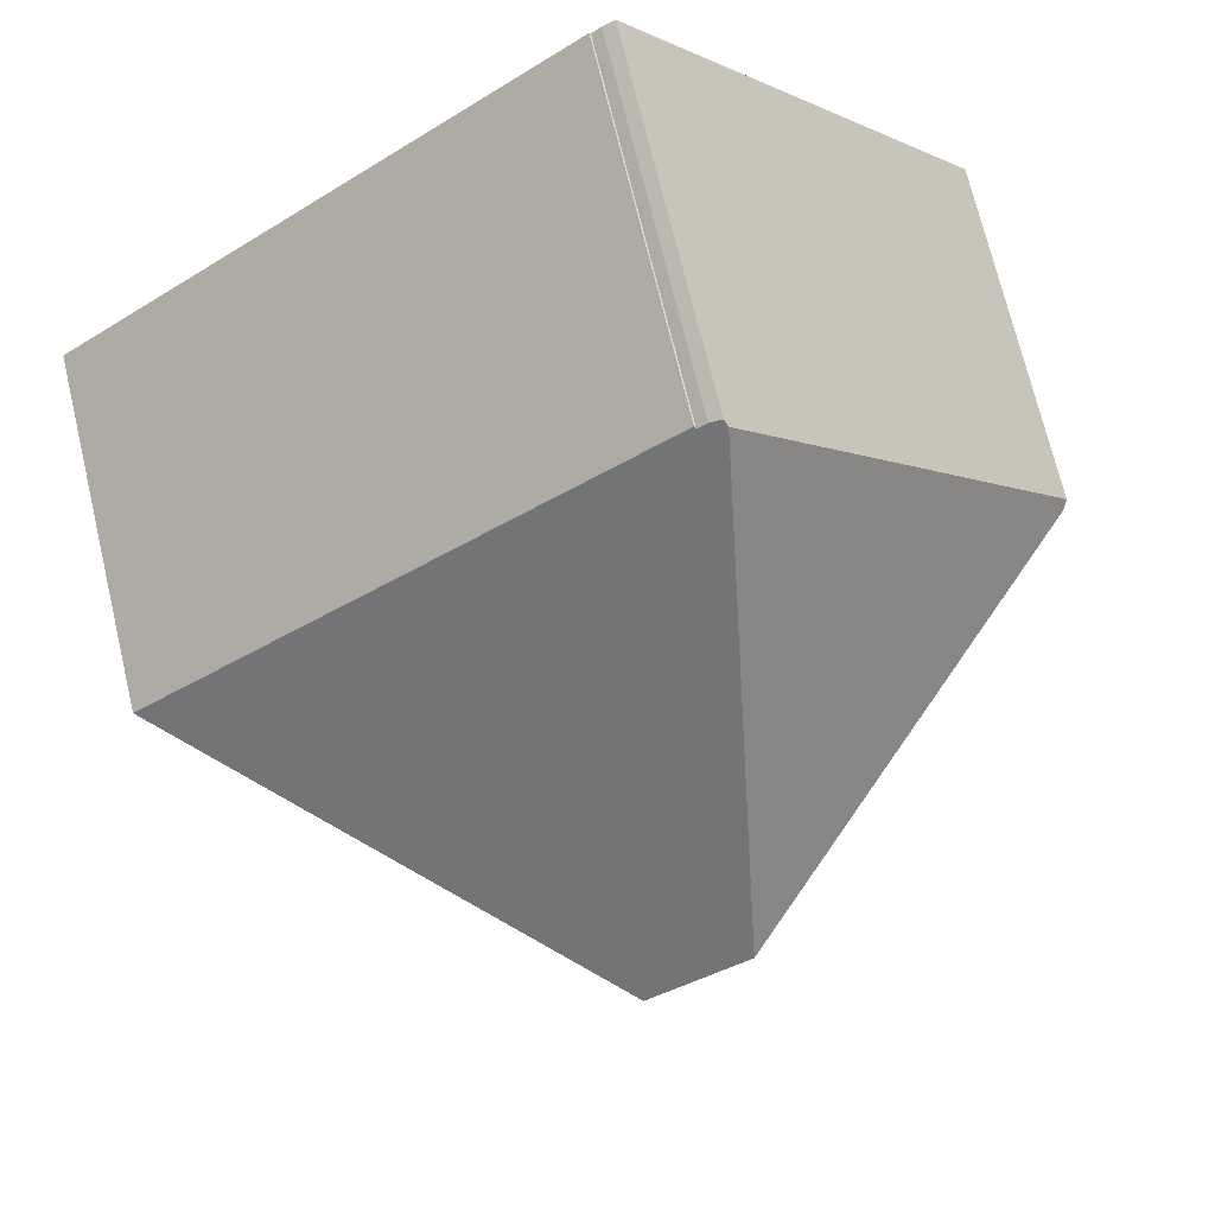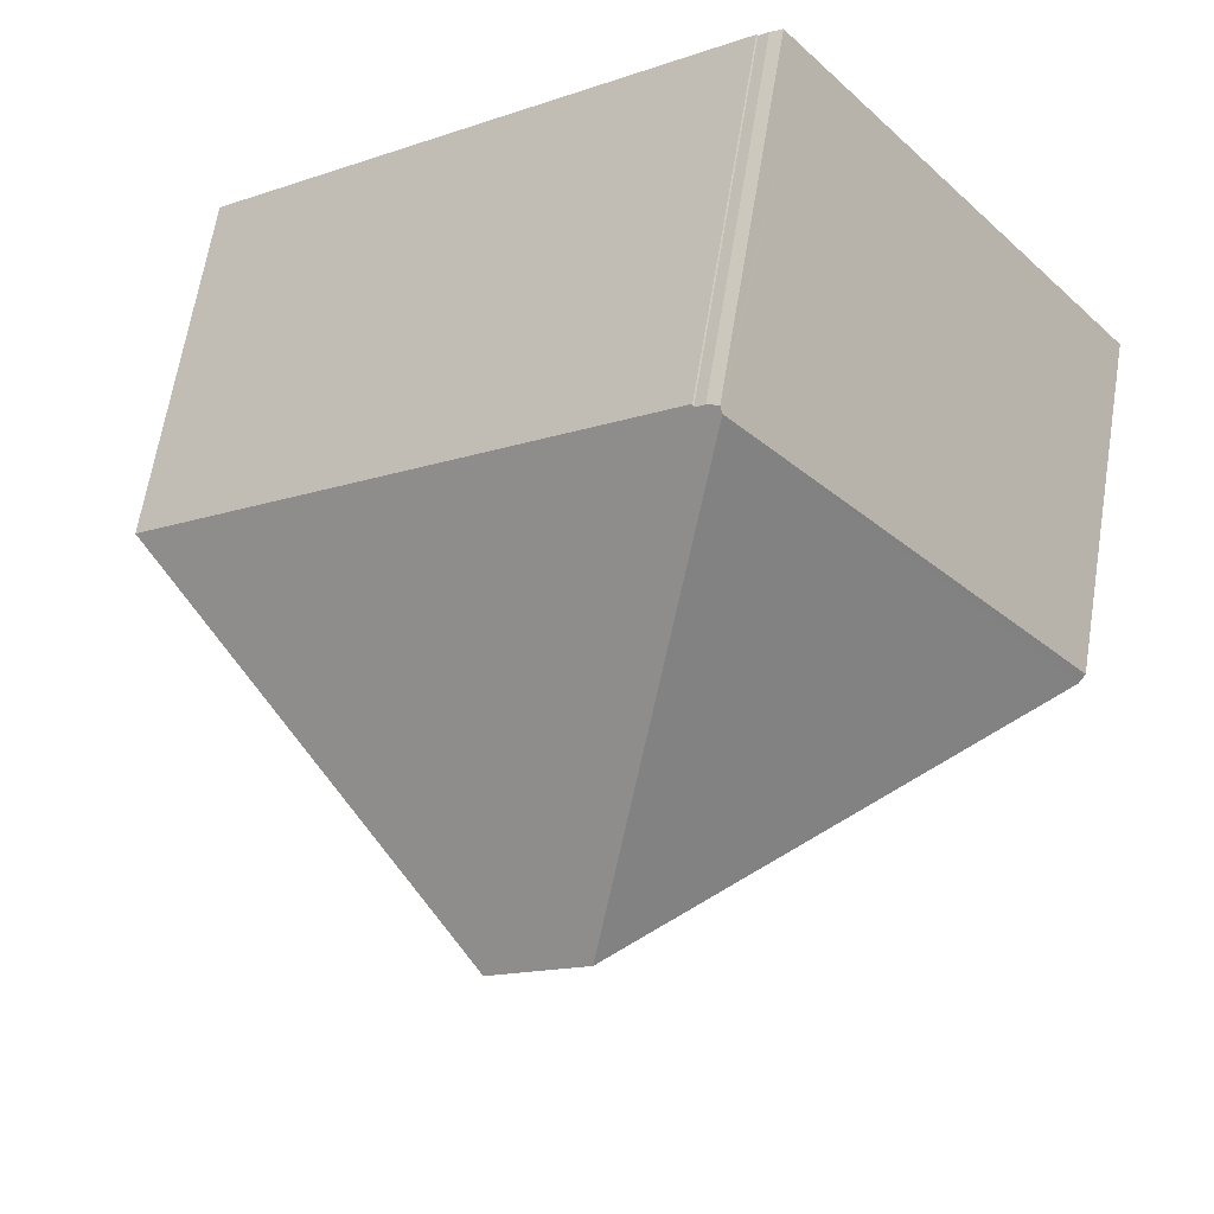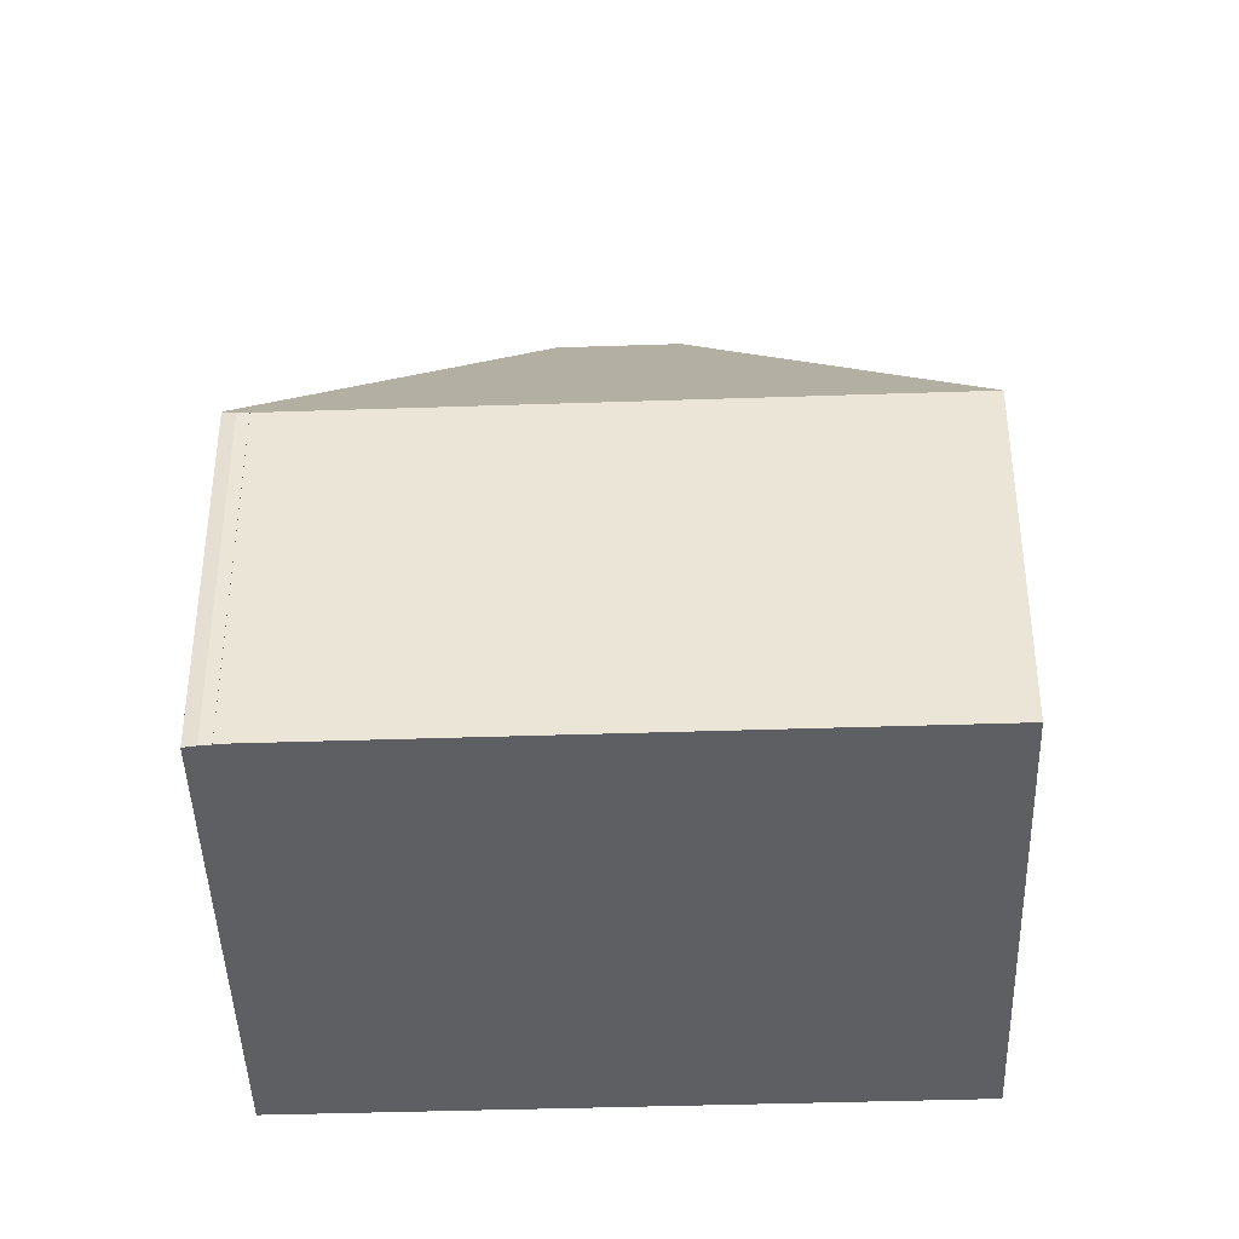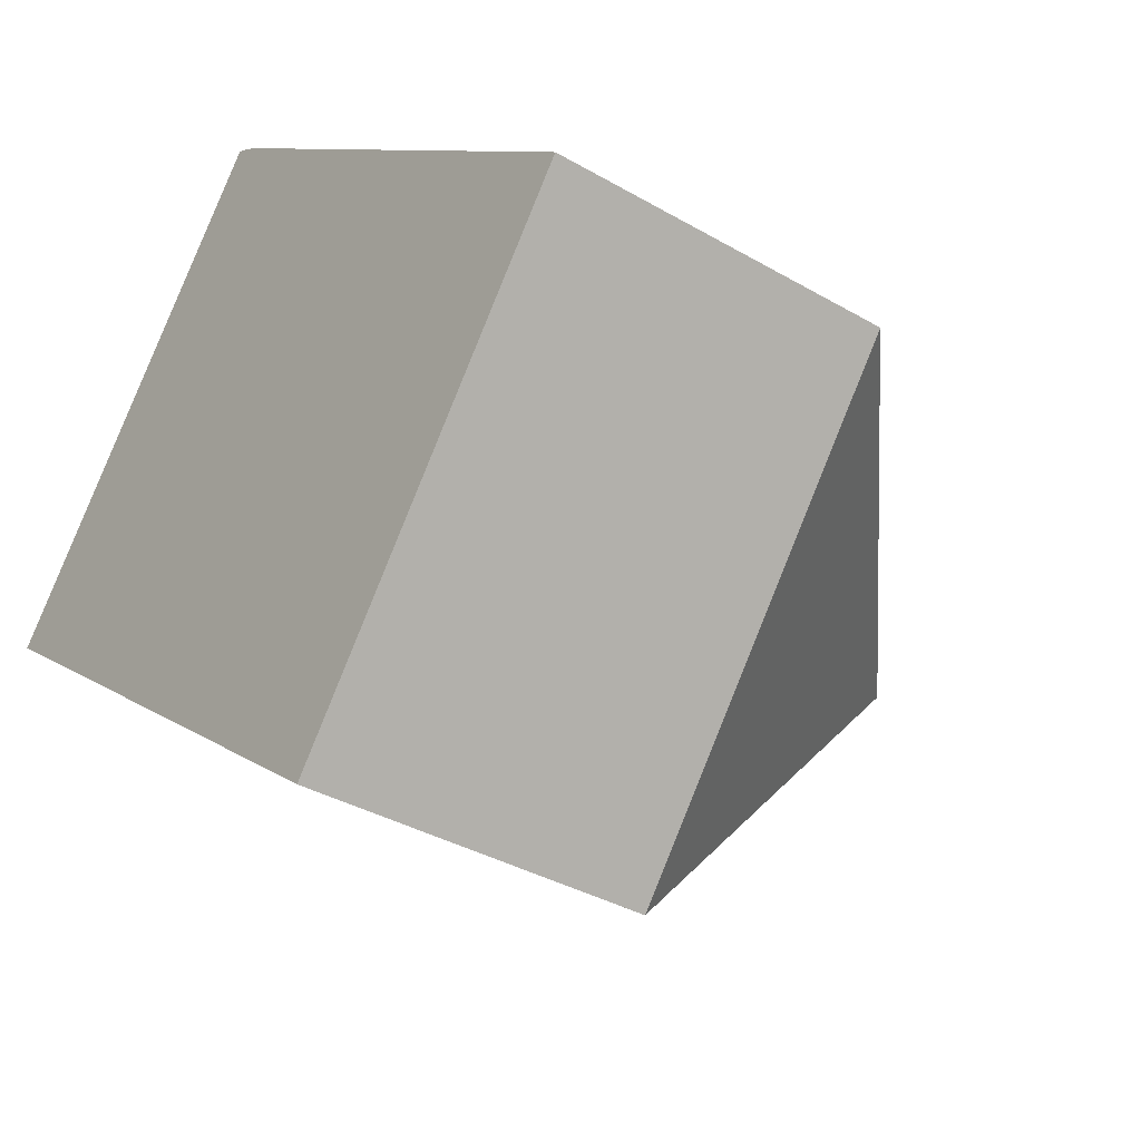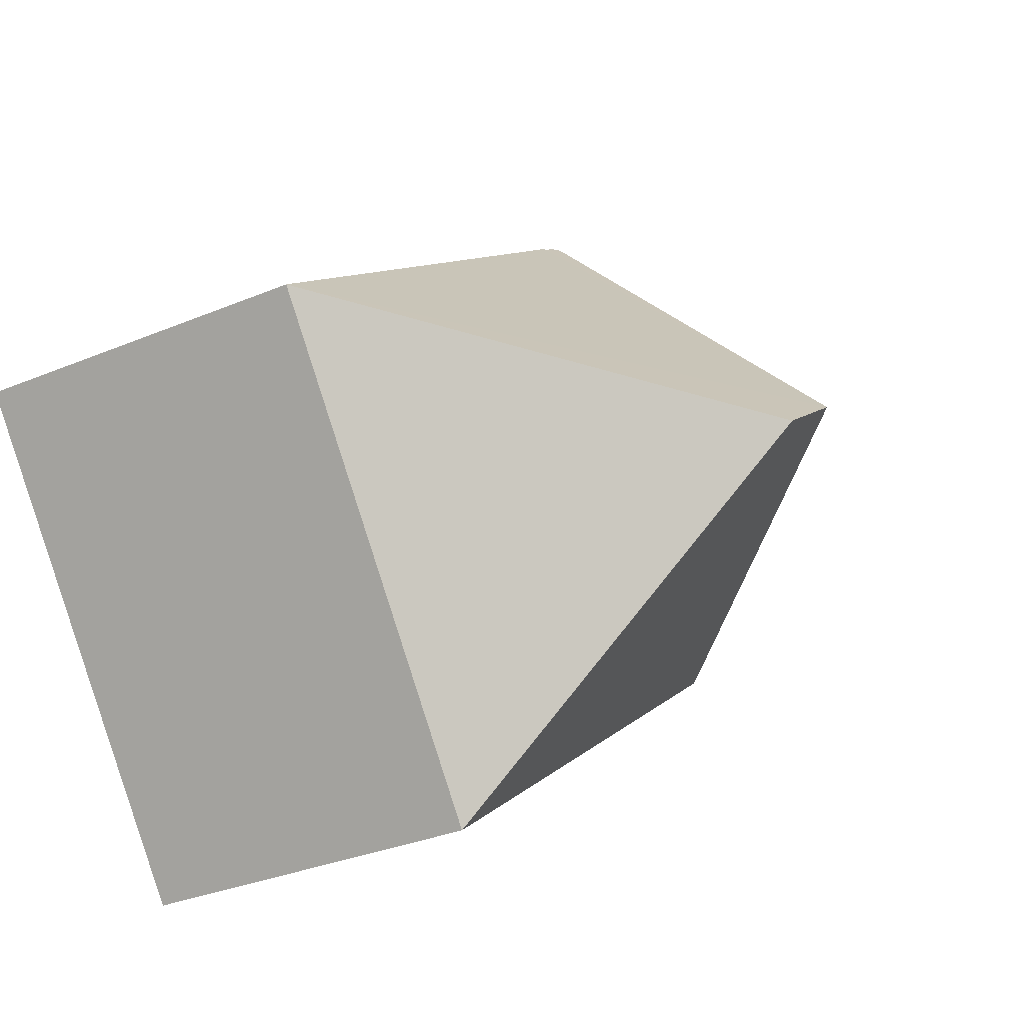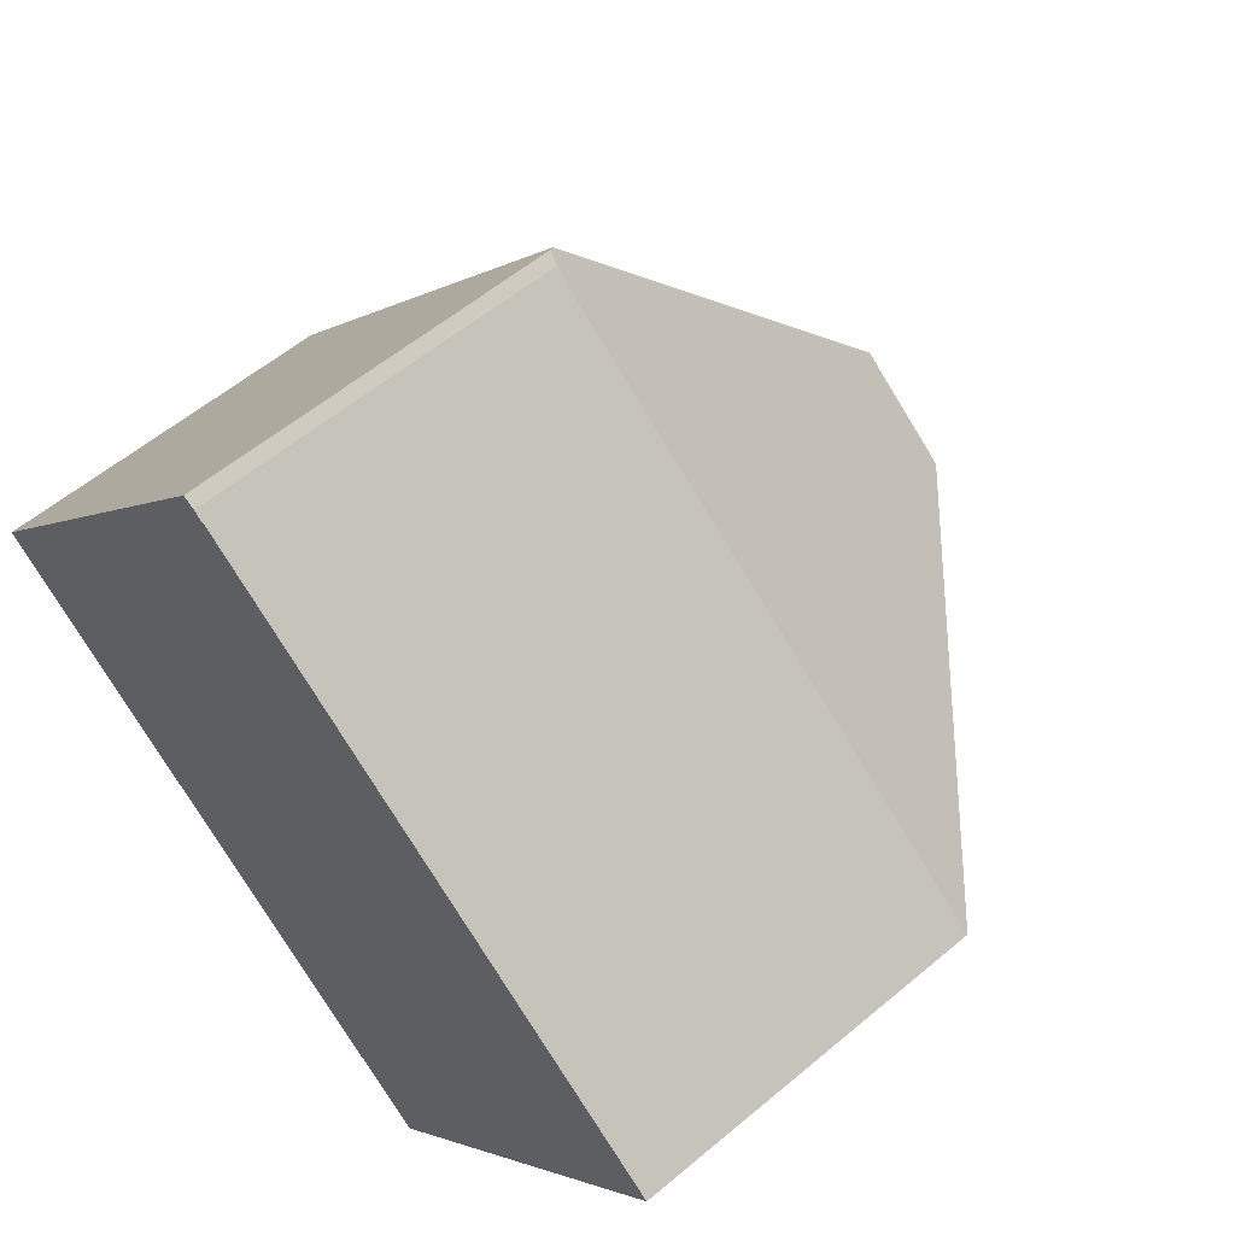
<metadata>
{"format":"obj","ext":"obj","renderer":"f3d","projection":"perspective","resolution":1024,"background":"white","views":[{"elev":71.3,"azim":166.6,"up":"+Z"},{"elev":64.8,"azim":-170.7,"up":"+Z"},{"elev":-40.4,"azim":40.1,"up":"+Y"},{"elev":-35.4,"azim":52.3,"up":"+Z"},{"elev":-32.5,"azim":120.1,"up":"+Z"},{"elev":56.8,"azim":48.7,"up":"+Z"}]}
</metadata>
<code>
v  14.47 5.913 0.319
v  6.076 5.951 6.769
v  6.1 5.914 6.787
v  5.923 5.951 6.887
v  5.684 6.085 6.939
v  5.731 5.991 6.996
v  6.477 11.7 0.753
v  8.088 11.7 -0.492
v  8.908 5.899 -6.883
v  0.087 5.899 -0.067
v  5.428 6.07 6.627
v  0 5.76 3.527e-16
v  8.908 4.215e-16 -6.883
v  0.087 4.103e-18 -0.067
v  0 0 0
v  5.731 -4.284e-16 6.996
v  5.923 -4.217e-16 6.887
v  6.076 -4.145e-16 6.769
v  6.1 -4.156e-16 6.787
v  14.47 -1.953e-17 0.319
v  5.428 -4.058e-16 6.627
v  5.684 -4.249e-16 6.939
g defaultobject
f 1 2 3
f 4 5 6
f 5 4 2
f 5 2 7
f 7 2 1
f 7 1 8
f 8 1 9
f 7 9 10
f 9 7 8
f 11 10 12
f 10 11 7
f 7 11 5
f 13 10 9
f 10 13 14
f 10 14 12
f 12 14 15
f 16 4 6
f 4 16 17
f 17 2 4
f 2 17 18
f 19 1 3
f 1 19 20
f 18 3 2
f 3 18 19
f 15 11 12
f 11 15 21
f 11 21 5
f 5 21 6
f 6 21 16
f 16 21 22
f 20 9 1
f 9 20 13
f 19 13 20
f 13 19 14
f 14 19 18
f 14 18 17
f 14 17 16
f 14 16 22
f 14 22 21
f 14 21 15

</code>
